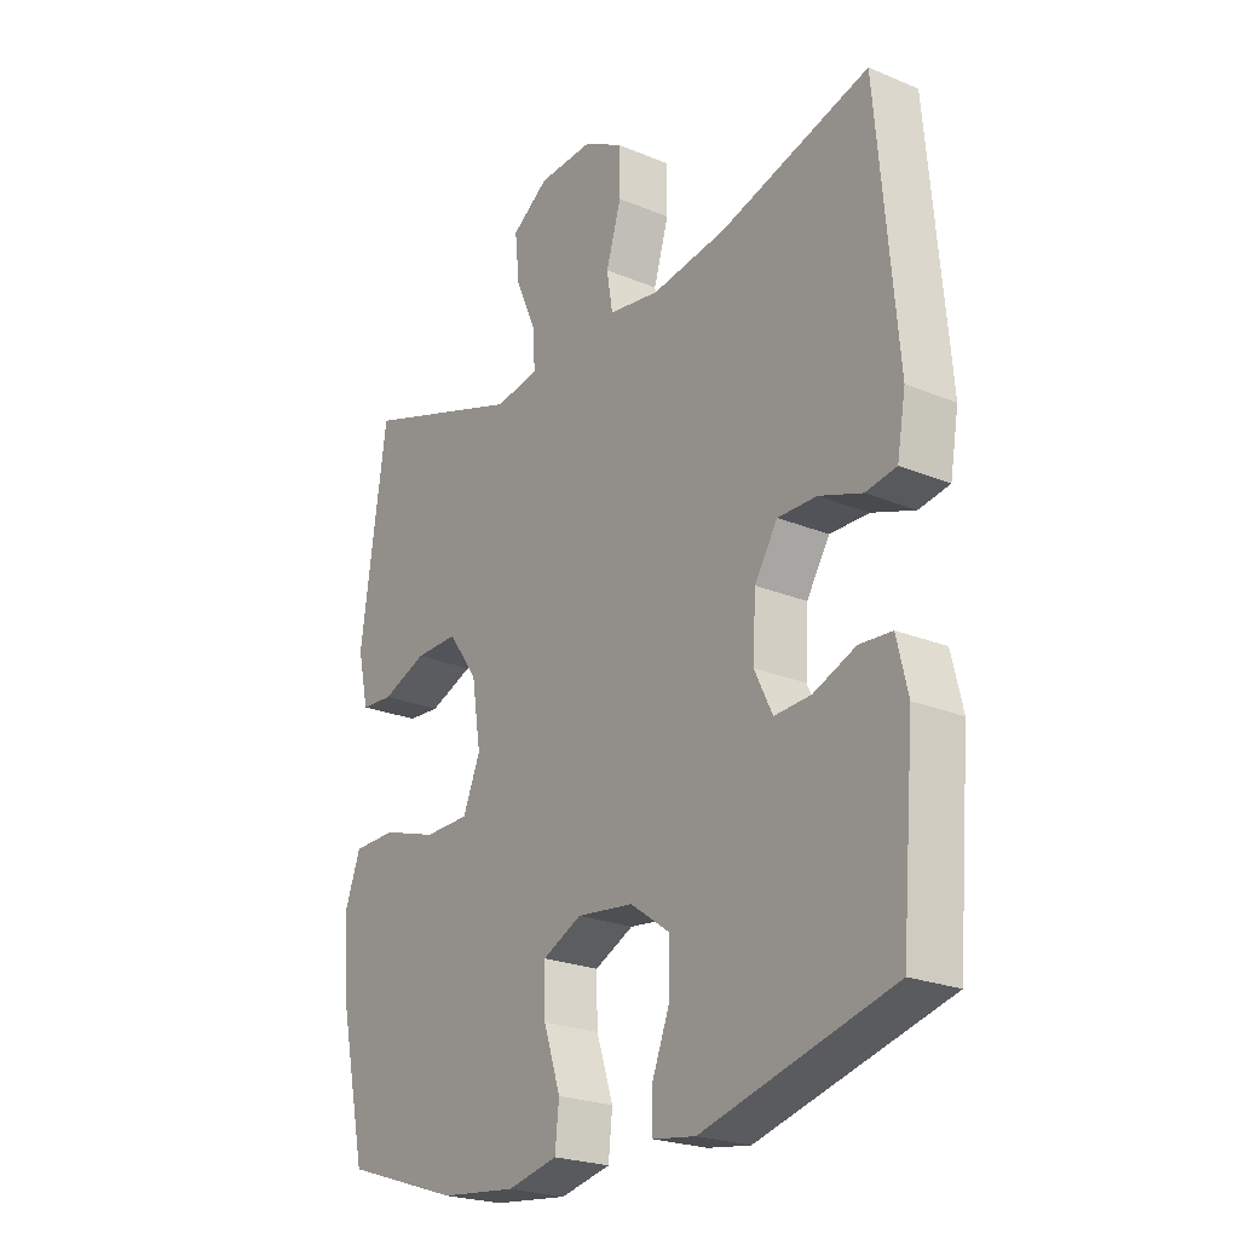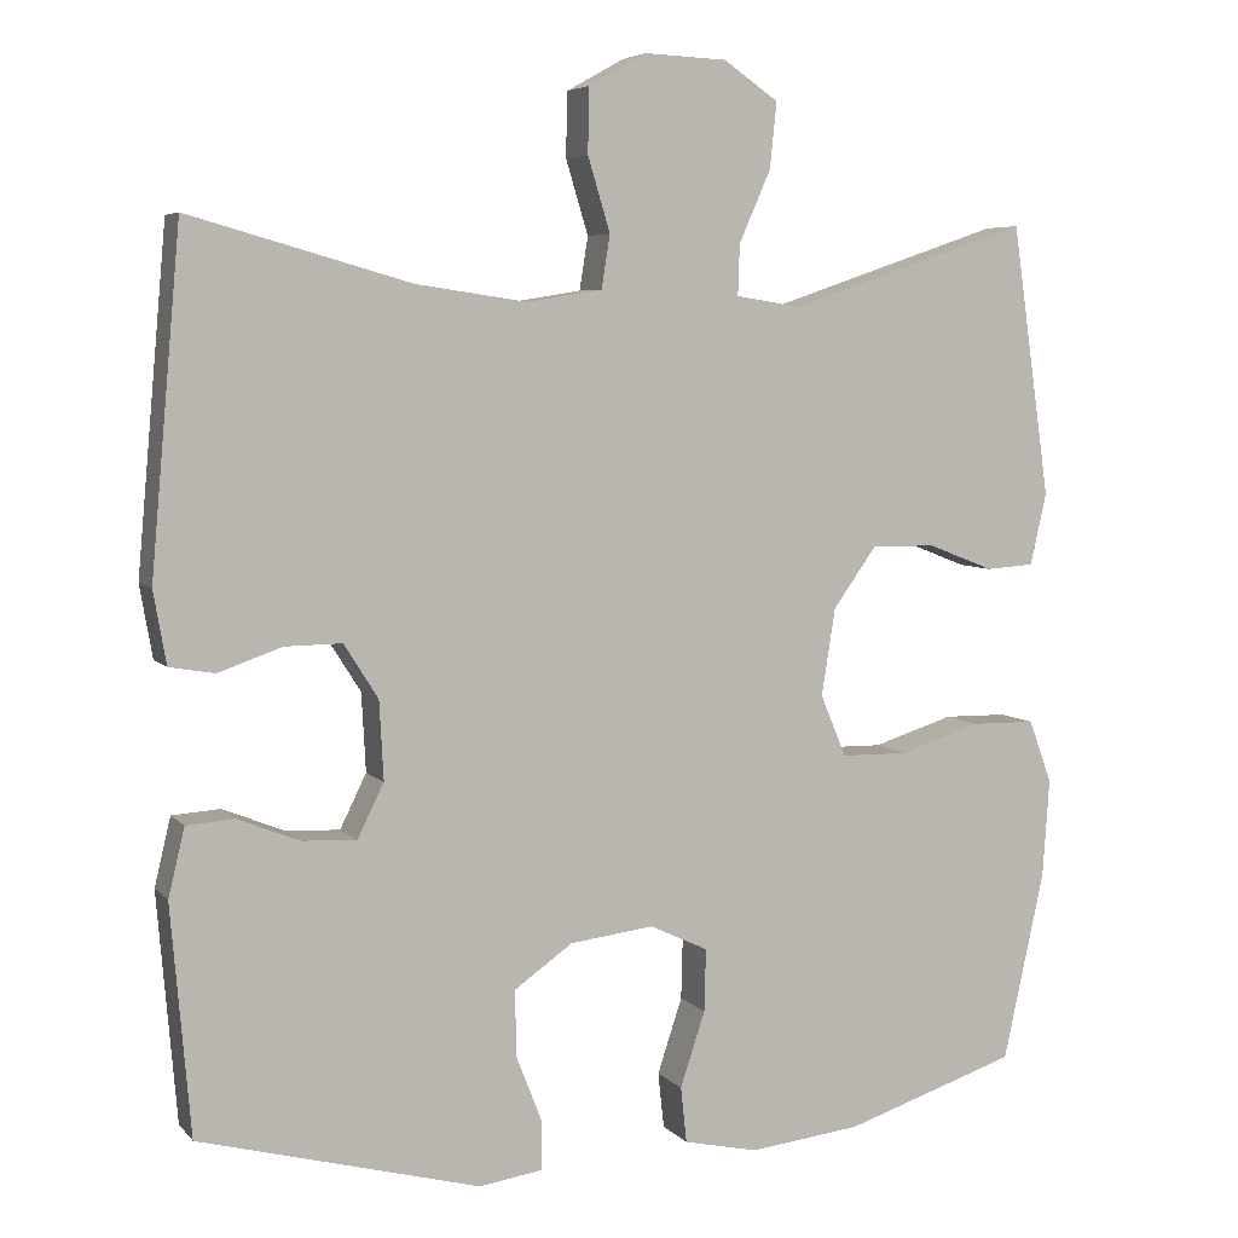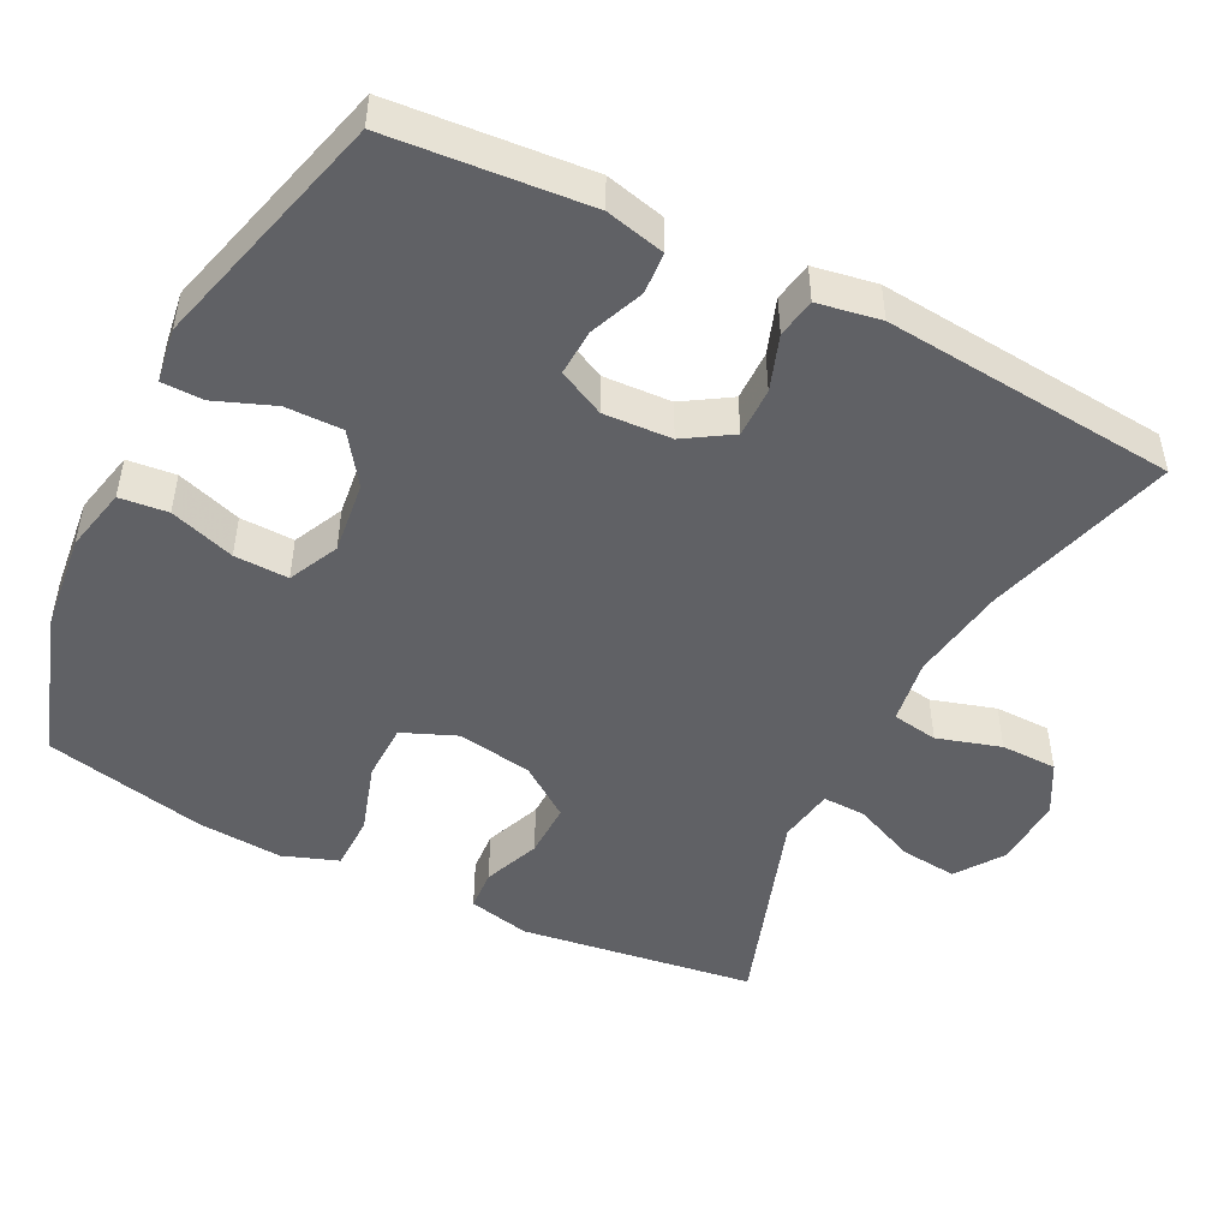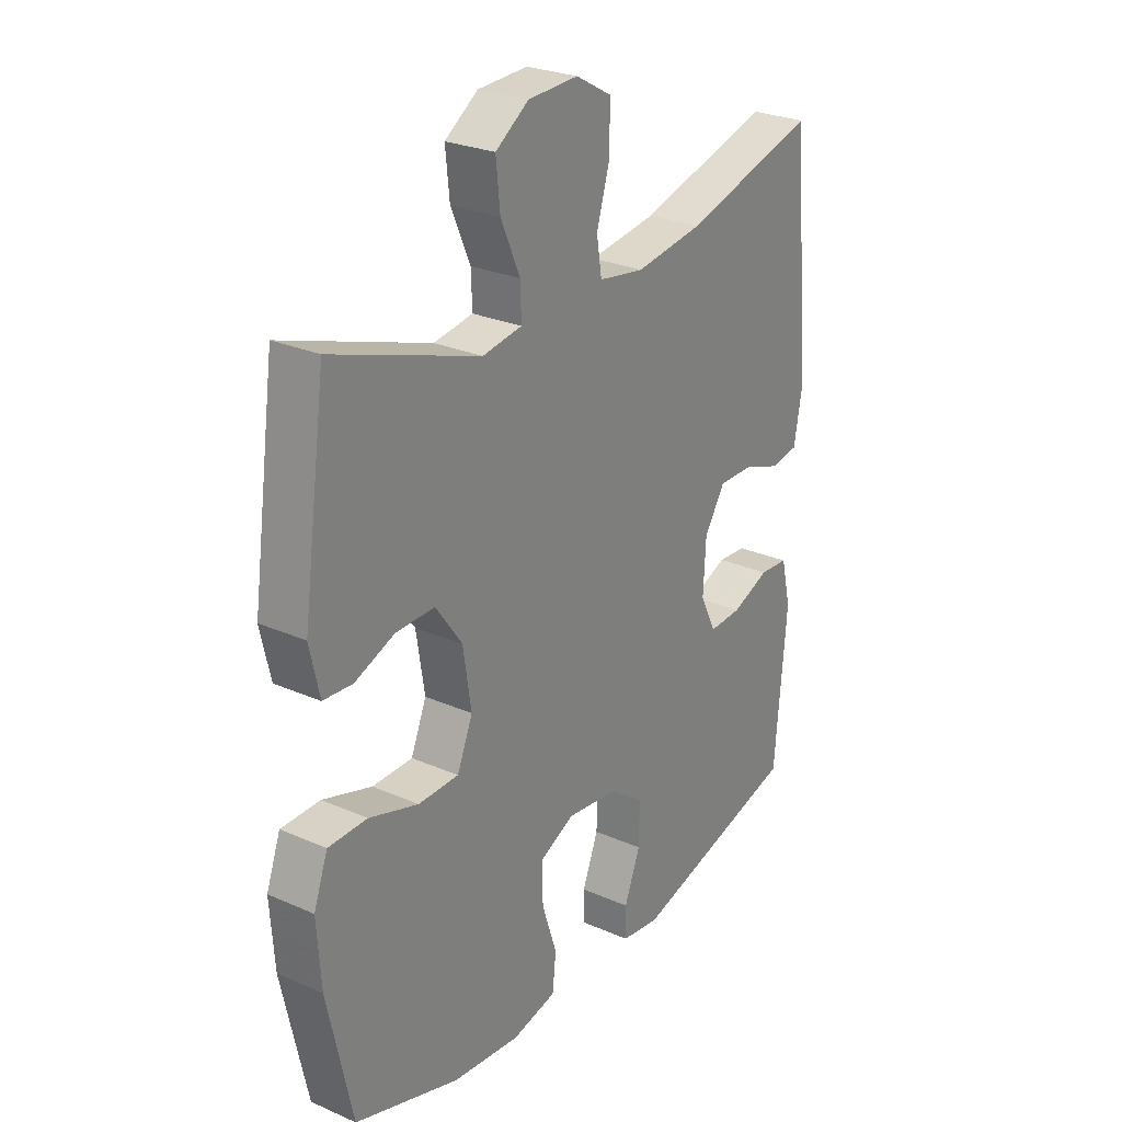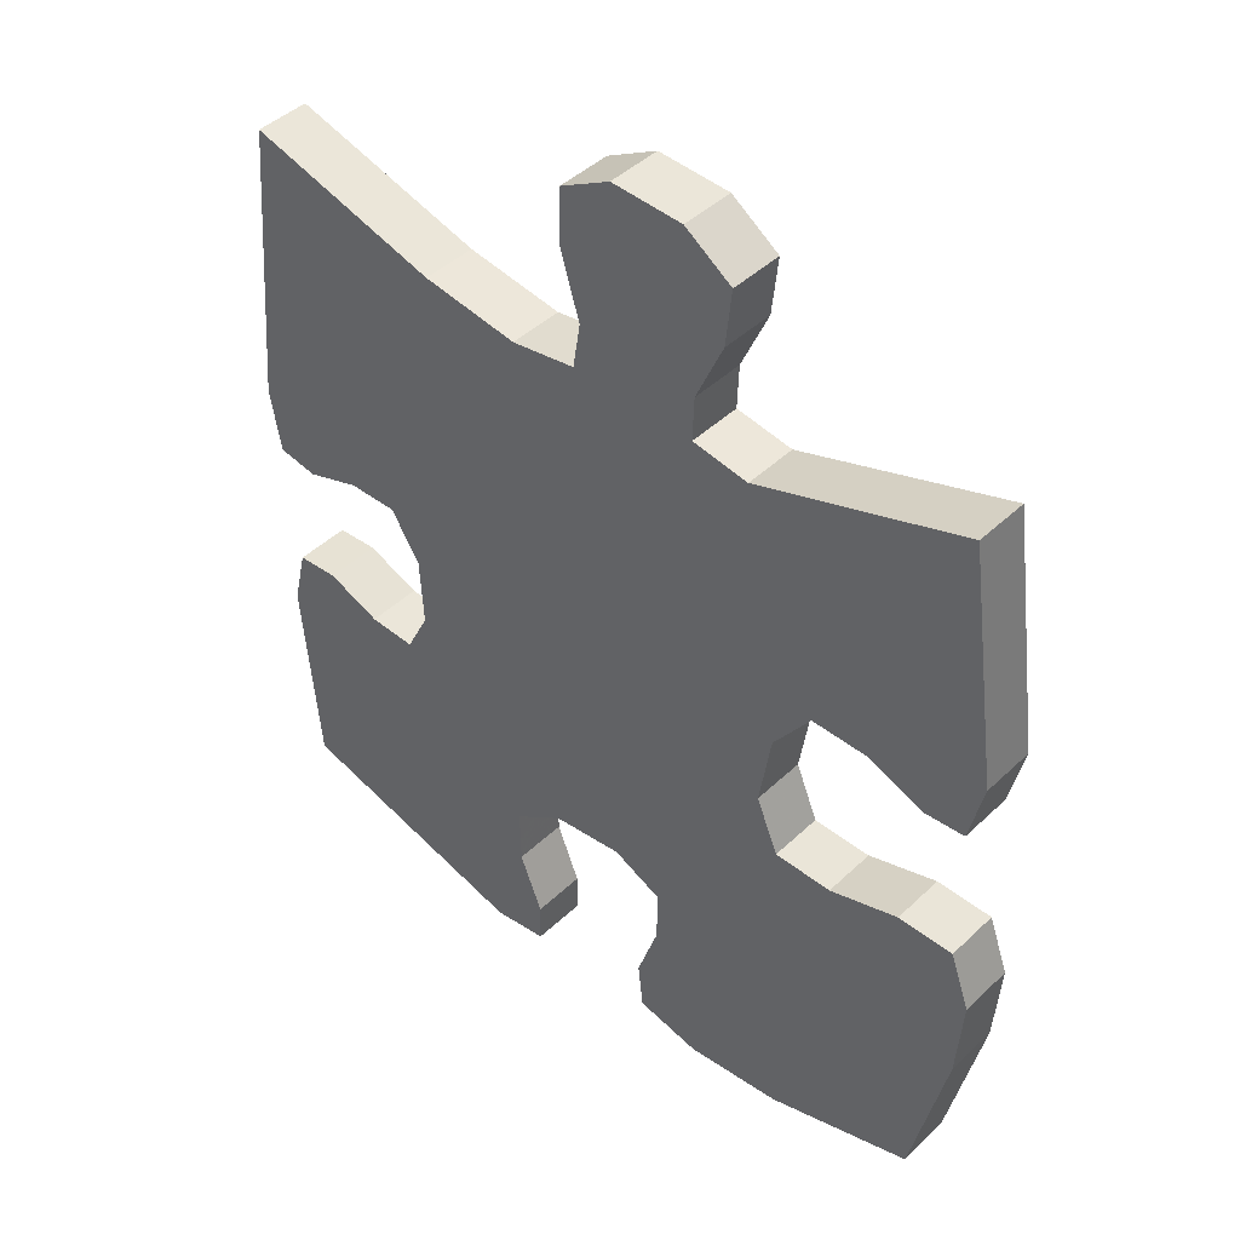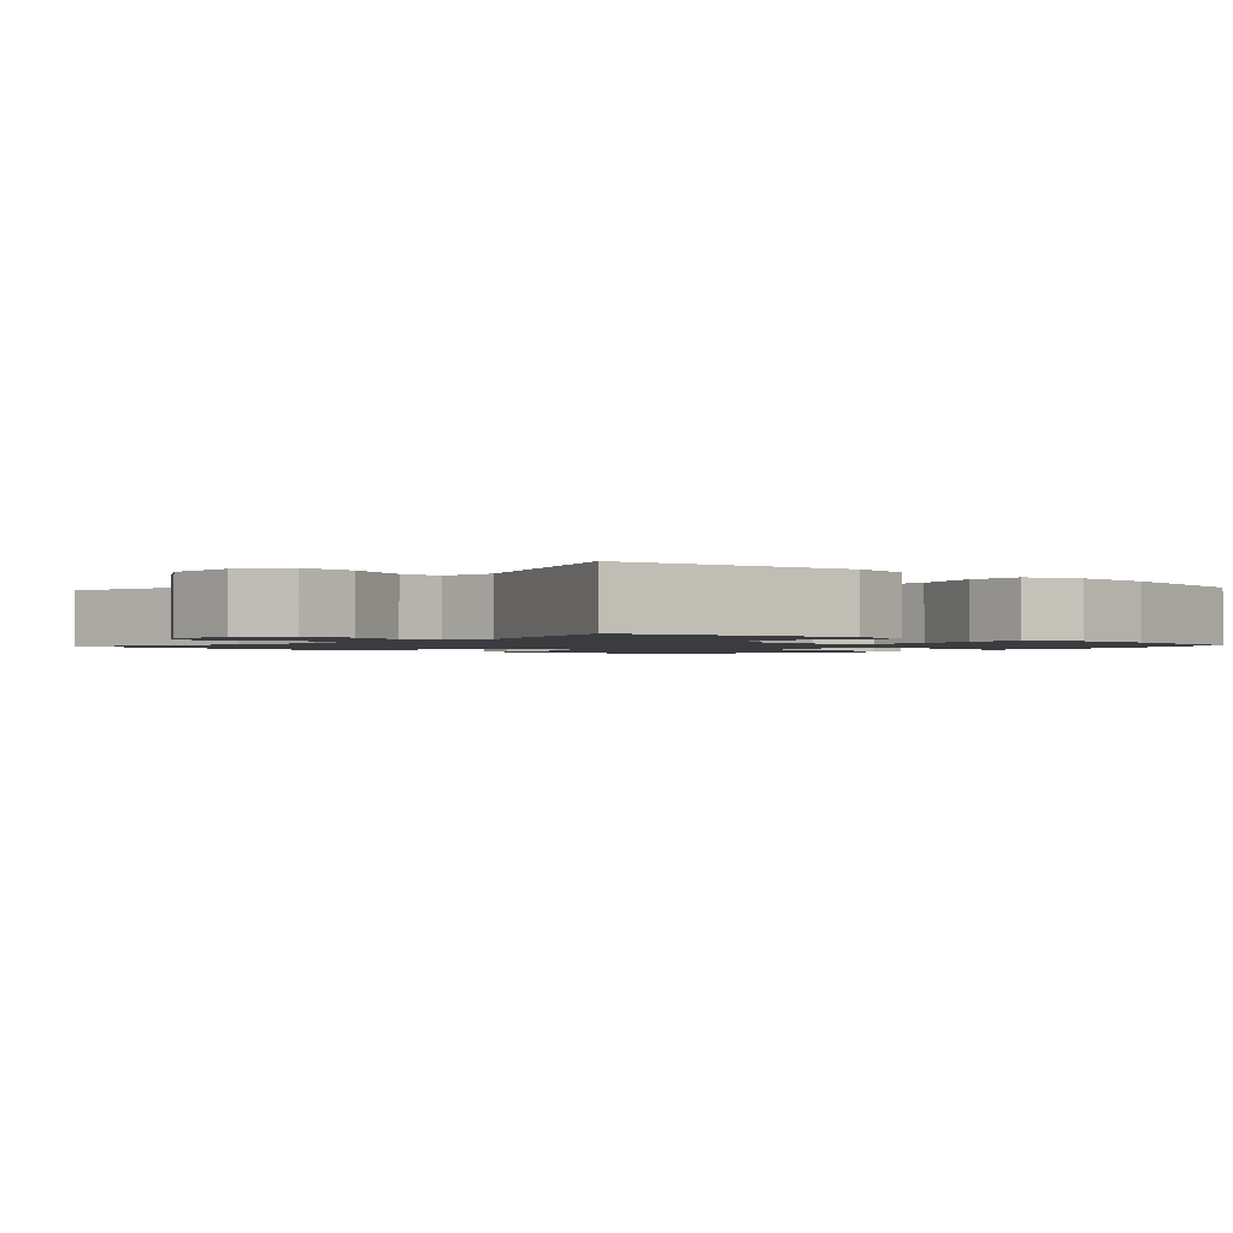
<metadata>
{"format":"obj","ext":"obj","renderer":"f3d","projection":"perspective","resolution":1024,"background":"white","views":[{"elev":-23.3,"azim":-125.1,"up":"+Z"},{"elev":5.6,"azim":-21.3,"up":"+Z"},{"elev":-48.3,"azim":-116.9,"up":"+Y"},{"elev":26.6,"azim":124.5,"up":"+Z"},{"elev":44.3,"azim":42.3,"up":"+Z"},{"elev":-1.6,"azim":48.8,"up":"+Y"}]}
</metadata>
<code>
v 0.5 0.07 -0.5
v 0.299 0.07 -0.566
v 0.168 0.07 -0.581
v 0.081 0.07 -0.562
v 0.074 0.07 -0.497
v 0.103 0.07 -0.409
v 0.105 0.07 -0.336
v 0.037 0.07 -0.304
v -0.061 0.07 -0.316
v -0.129 0.07 -0.364
v -0.128 0.07 -0.441
v -0.097 0.07 -0.52
v -0.098 0.07 -0.576
v -0.172 0.07 -0.587
v -0.5 0.07 -0.5
v -0.523 0.07 -0.233
v -0.504 0.07 -0.153
v -0.448 0.07 -0.149
v -0.375 0.07 -0.178
v -0.312 0.07 -0.181
v -0.281 0.07 -0.118
v -0.286 0.07 -0.026
v -0.326 0.07 0.037
v -0.393 0.07 0.036
v -0.467 0.07 0.01
v -0.52 0.07 0.019
v -0.535 0.07 0.104
v -0.5 0.07 0.5
v -0.242 0.07 0.427
v -0.112 0.07 0.408
v -0.024 0.07 0.422
v -0.014 0.07 0.484
v -0.04 0.07 0.57
v -0.039 0.07 0.646
v 0.029 0.07 0.684
v 0.125 0.07 0.68
v 0.189 0.07 0.636
v 0.181 0.07 0.559
v 0.144 0.07 0.475
v 0.142 0.07 0.416
v 0.218 0.07 0.404
v 0.5 0.07 0.5
v 0.545 0.07 0.183
v 0.526 0.07 0.099
v 0.47 0.07 0.095
v 0.393 0.07 0.125
v 0.318 0.07 0.126
v 0.267 0.07 0.055
v 0.251 0.07 -0.047
v 0.281 0.07 -0.119
v 0.359 0.07 -0.12
v 0.454 0.07 -0.09
v 0.529 0.07 -0.091
v 0.556 0.07 -0.165
v 0.548 0.07 -0.28
v 0.5 0 -0.5
v 0.299 0 -0.566
v 0.168 0 -0.581
v 0.081 0 -0.562
v 0.074 0 -0.497
v 0.103 0 -0.409
v 0.105 0 -0.336
v 0.037 0 -0.304
v -0.061 0 -0.316
v -0.129 0 -0.364
v -0.128 0 -0.441
v -0.097 0 -0.52
v -0.098 0 -0.576
v -0.172 0 -0.587
v -0.5 0 -0.5
v -0.523 0 -0.233
v -0.504 0 -0.153
v -0.448 0 -0.149
v -0.375 0 -0.178
v -0.312 0 -0.181
v -0.281 0 -0.118
v -0.286 0 -0.026
v -0.326 0 0.037
v -0.393 0 0.036
v -0.467 0 0.01
v -0.52 0 0.019
v -0.535 0 0.104
v -0.5 0 0.5
v -0.242 0 0.427
v -0.112 0 0.408
v -0.024 0 0.422
v -0.014 0 0.484
v -0.04 0 0.57
v -0.039 0 0.646
v 0.029 0 0.684
v 0.125 0 0.68
v 0.189 0 0.636
v 0.181 0 0.559
v 0.144 0 0.475
v 0.142 0 0.416
v 0.218 0 0.404
v 0.5 0 0.5
v 0.545 0 0.183
v 0.526 0 0.099
v 0.47 0 0.095
v 0.393 0 0.125
v 0.318 0 0.126
v 0.267 0 0.055
v 0.251 0 -0.047
v 0.281 0 -0.119
v 0.359 0 -0.12
v 0.454 0 -0.09
v 0.529 0 -0.091
v 0.556 0 -0.165
v 0.548 0 -0.28
f 51 52 53 54
f 50 51 54 55
f 43 44 45 46
f 41 42 43 46
f 40 41 46 47
f 36 37 38 39
f 36 39 40
f 35 36 40
f 32 33 34 35
f 31 32 35 40
f 30 31 40 47
f 26 27 28 29
f 24 25 26 29
f 23 24 29 30
f 22 23 30 47
f 16 17 18 19
f 16 19 20
f 15 16 20
f 14 15 20
f 11 12 13 14
f 10 11 14 20
f 9 10 20 21
f 3 4 5 6
f 3 6 7
f 2 3 7
f 50 55 1 2
f 49 50 2 7
f 48 49 7 8
f 21 22 47 48
f 8 9 21 48
f 109 108 107 106
f 110 109 106 105
f 101 100 99 98
f 101 98 97 96
f 102 101 96 95
f 94 93 92 91
f 95 94 91
f 95 91 90
f 90 89 88 87
f 95 90 87 86
f 102 95 86 85
f 84 83 82 81
f 84 81 80 79
f 85 84 79 78
f 102 85 78 77
f 74 73 72 71
f 75 74 71
f 75 71 70
f 75 70 69
f 69 68 67 66
f 75 69 66 65
f 76 75 65 64
f 61 60 59 58
f 62 61 58
f 62 58 57
f 57 56 110 105
f 62 57 105 104
f 63 62 104 103
f 103 102 77 76
f 103 76 64 63
f 1 56 57 2
f 2 57 58 3
f 3 58 59 4
f 4 59 60 5
f 5 60 61 6
f 6 61 62 7
f 7 62 63 8
f 8 63 64 9
f 9 64 65 10
f 10 65 66 11
f 11 66 67 12
f 12 67 68 13
f 13 68 69 14
f 14 69 70 15
f 15 70 71 16
f 16 71 72 17
f 17 72 73 18
f 18 73 74 19
f 19 74 75 20
f 20 75 76 21
f 21 76 77 22
f 22 77 78 23
f 23 78 79 24
f 24 79 80 25
f 25 80 81 26
f 26 81 82 27
f 27 82 83 28
f 28 83 84 29
f 29 84 85 30
f 30 85 86 31
f 31 86 87 32
f 32 87 88 33
f 33 88 89 34
f 34 89 90 35
f 35 90 91 36
f 36 91 92 37
f 37 92 93 38
f 38 93 94 39
f 39 94 95 40
f 40 95 96 41
f 41 96 97 42
f 42 97 98 43
f 43 98 99 44
f 44 99 100 45
f 45 100 101 46
f 46 101 102 47
f 47 102 103 48
f 48 103 104 49
f 49 104 105 50
f 50 105 106 51
f 51 106 107 52
f 52 107 108 53
f 53 108 109 54
f 54 109 110 55
f 55 110 56 1

</code>
